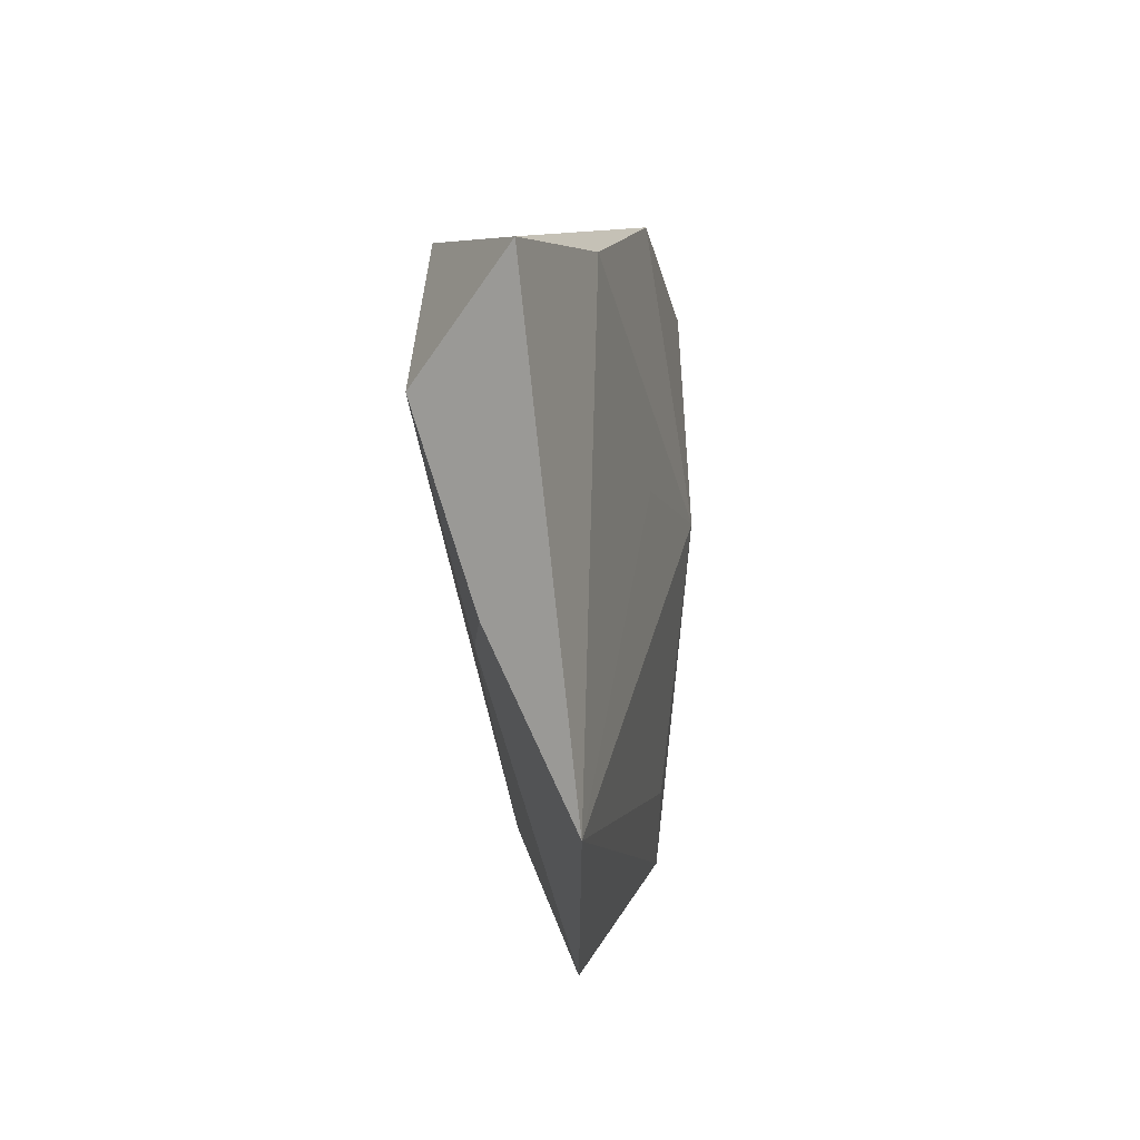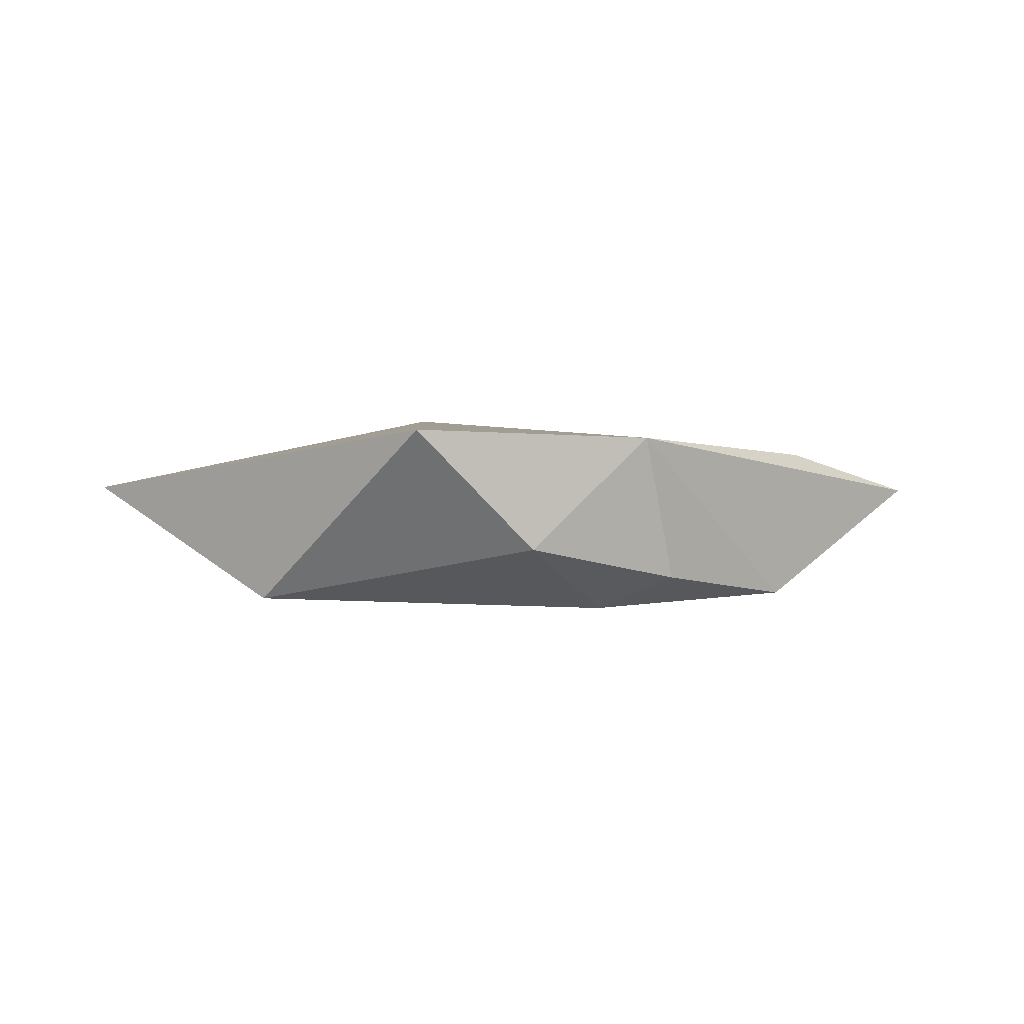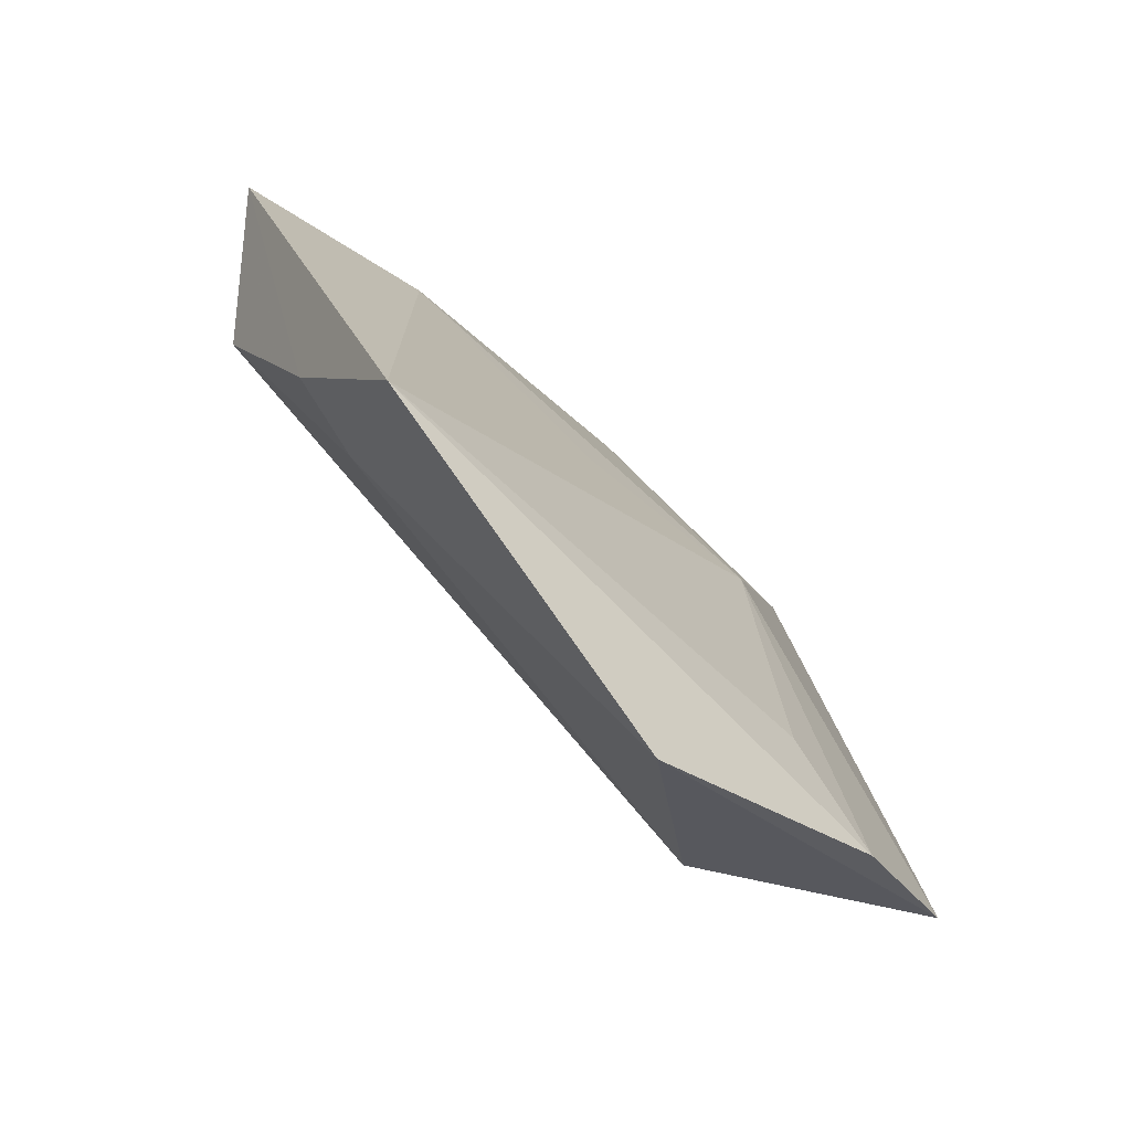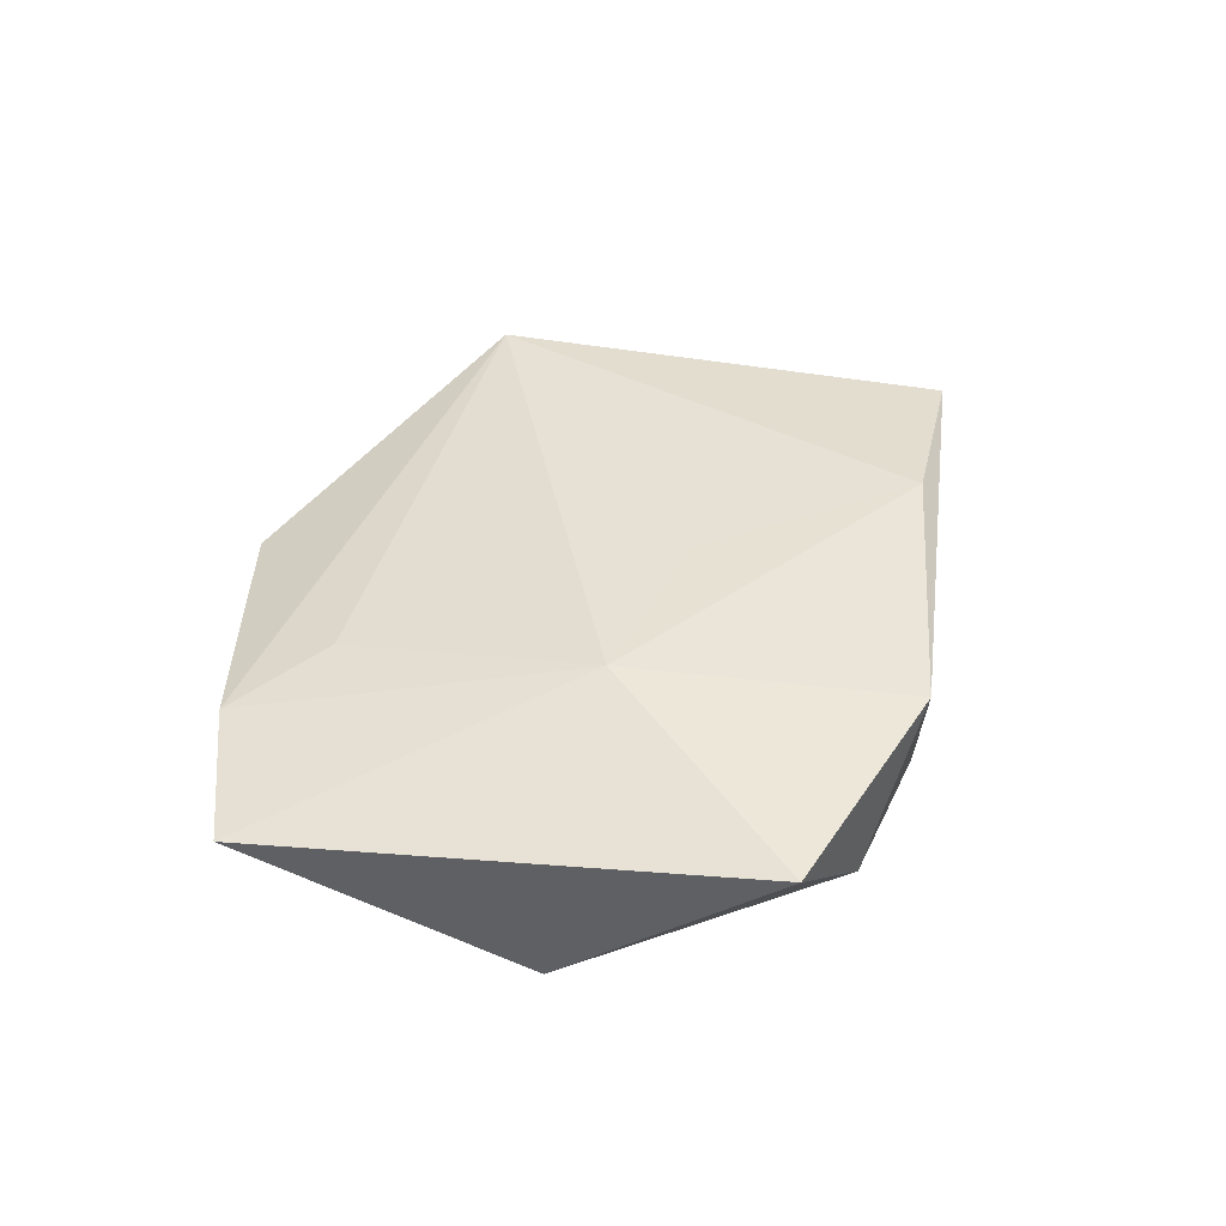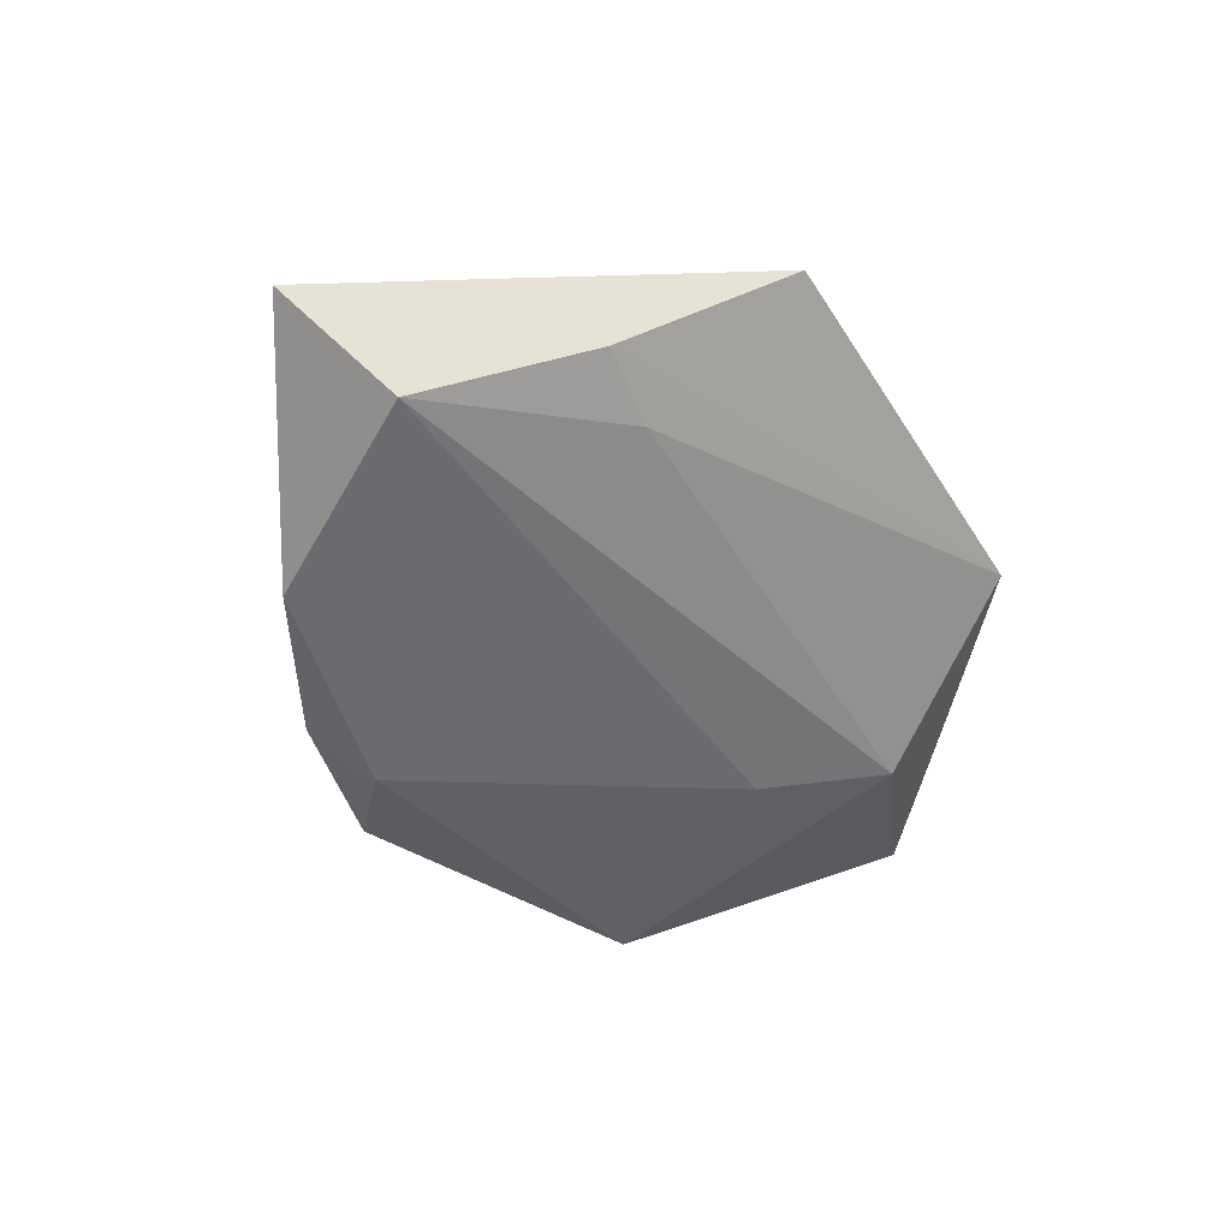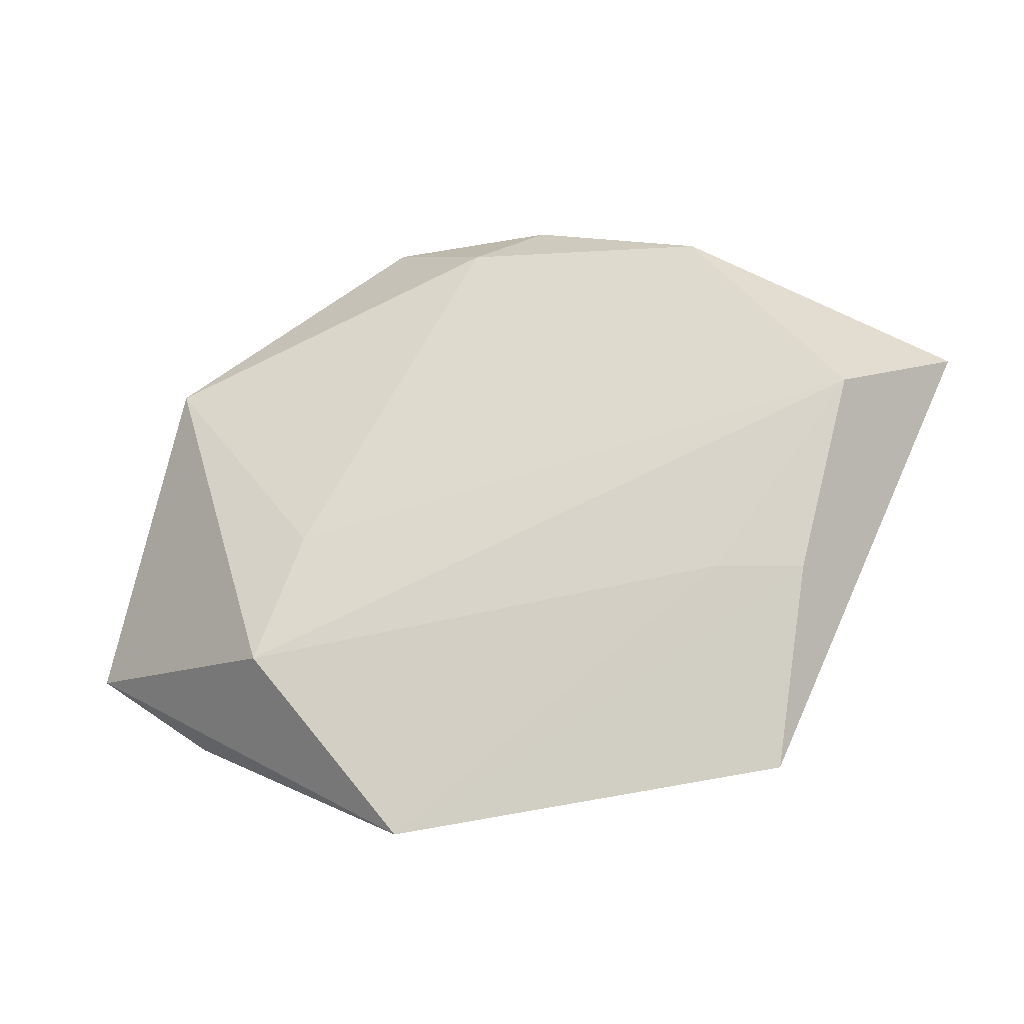
<metadata>
{"format":"obj","ext":"obj","renderer":"f3d","projection":"perspective","resolution":1024,"background":"white","views":[{"elev":-19.0,"azim":-81.5,"up":"+Y"},{"elev":0.1,"azim":158.3,"up":"+Z"},{"elev":-78.9,"azim":-45.6,"up":"+Y"},{"elev":44.7,"azim":124.6,"up":"+Z"},{"elev":-50.5,"azim":-63.6,"up":"+Z"},{"elev":-35.3,"azim":-163.3,"up":"+Y"}]}
</metadata>
<code>
v 0.01449 0.006819 0.01273
v 0.02011 -0.0119 -0.01165
v 0.02661 0.03948 0.01023
v -0.03348 -0.04276 0.006169
v 0.01139 0.03853 -0.00408
v 0.02623 -0.02723 -0.01038
v -0.03644 0.01865 0.008422
v 0.05323 -0.01787 0.003937
v -0.004302 0.03755 0.009742
v -0.02964 -0.0214 -0.005358
v -0.00868 0.002523 0.01042
v -0.05907 0.00955 0.003614
v -0.03014 0.0242 -0.01046
v -0.009629 0.03387 -0.007845
v -0.03953 -0.02183 -0.003058
v 0.02516 -0.02375 0.007414
v -0.0473 -0.0005407 -0.009207
v 0.03899 -0.02943 0.005186
v -0.001802 0.02841 -0.01184
v 0.03881 0.01521 -0.01046
v 0.01103 -0.04816 -0.0006289
f 12 4 7
f 17 6 10
f 21 6 8
f 21 10 6
f 8 6 20
f 20 19 5
f 16 1 4
f 7 4 11
f 11 1 7
f 4 1 11
f 17 10 15
f 15 12 17
f 4 12 15
f 15 21 4
f 10 21 15
f 17 12 13
f 13 19 17
f 2 20 6
f 19 20 2
f 2 6 17
f 17 19 2
f 3 20 5
f 3 1 8
f 8 20 3
f 4 21 18
f 18 16 4
f 18 21 8
f 8 1 18
f 1 16 18
f 5 19 14
f 19 13 14
f 9 3 5
f 5 14 9
f 9 14 13
f 9 12 7
f 7 1 9
f 1 3 9
f 9 13 12

</code>
